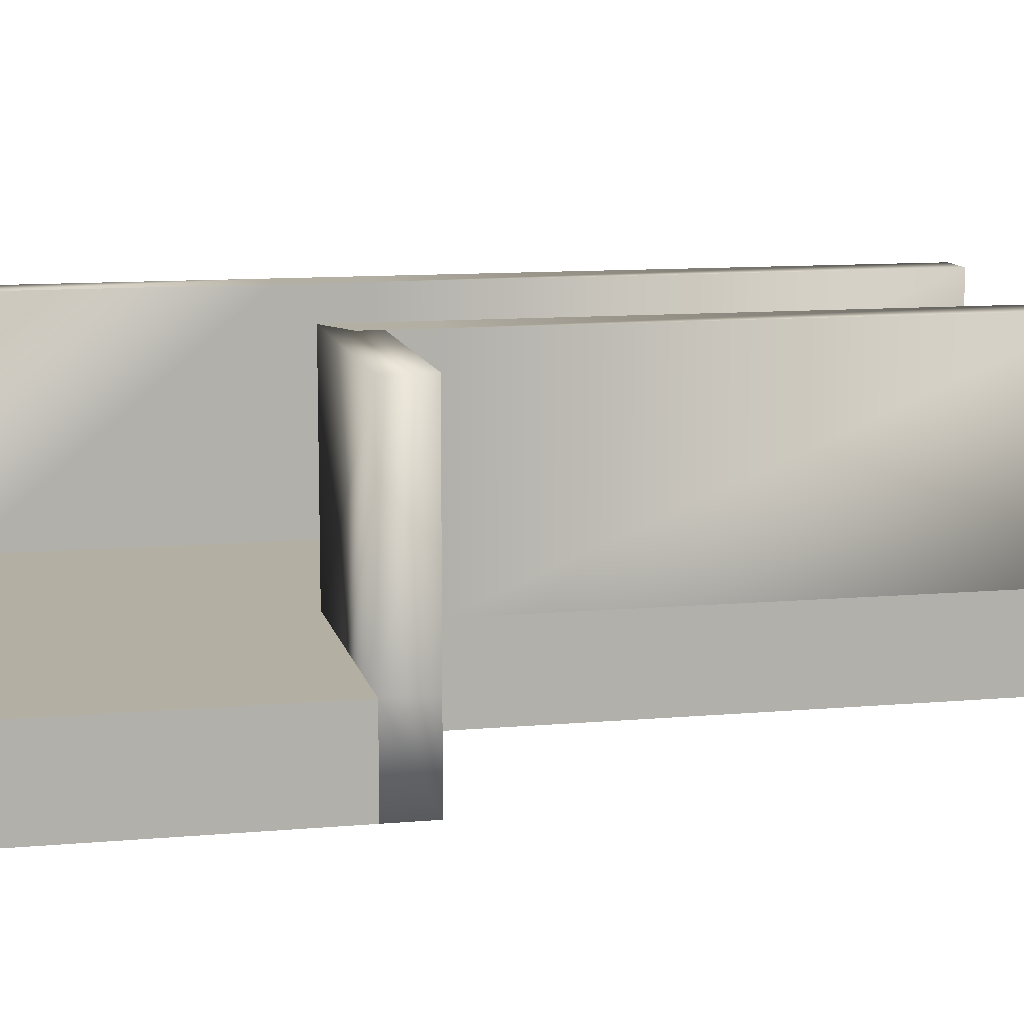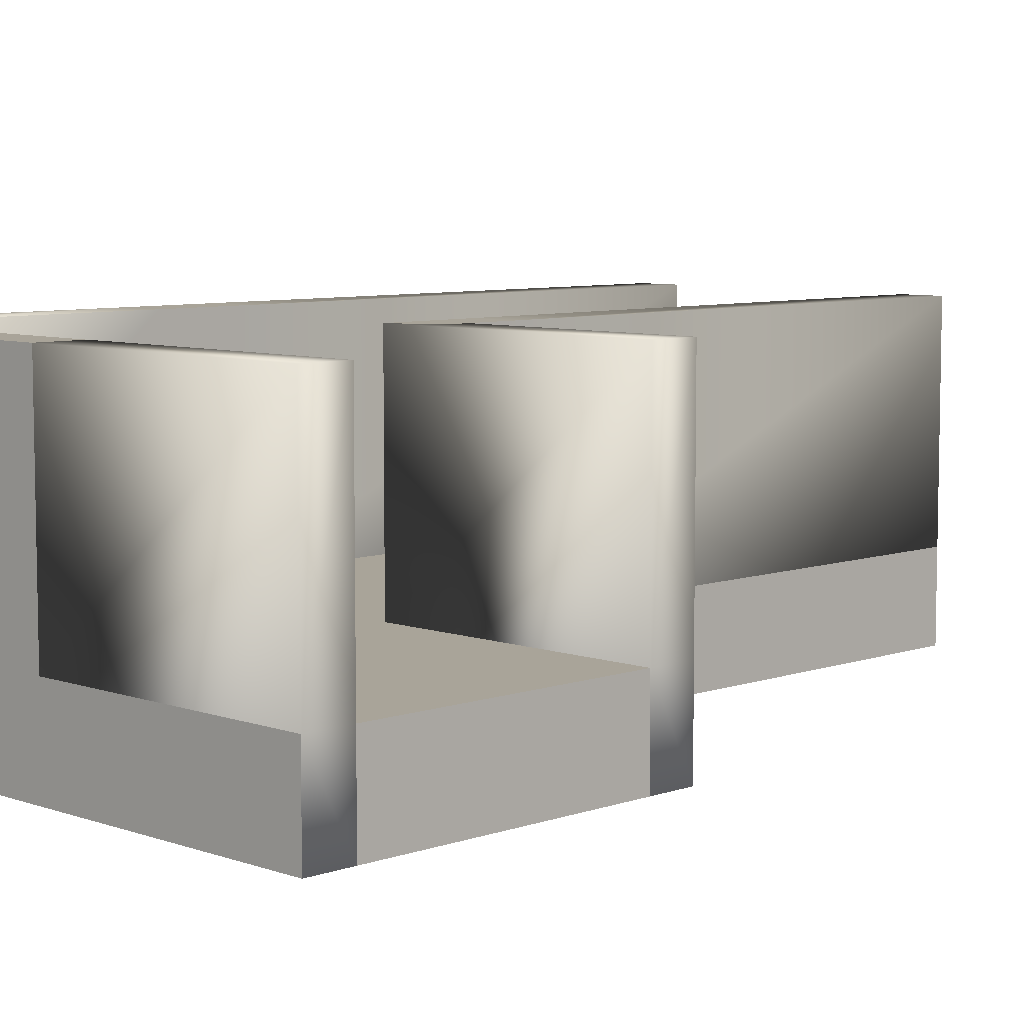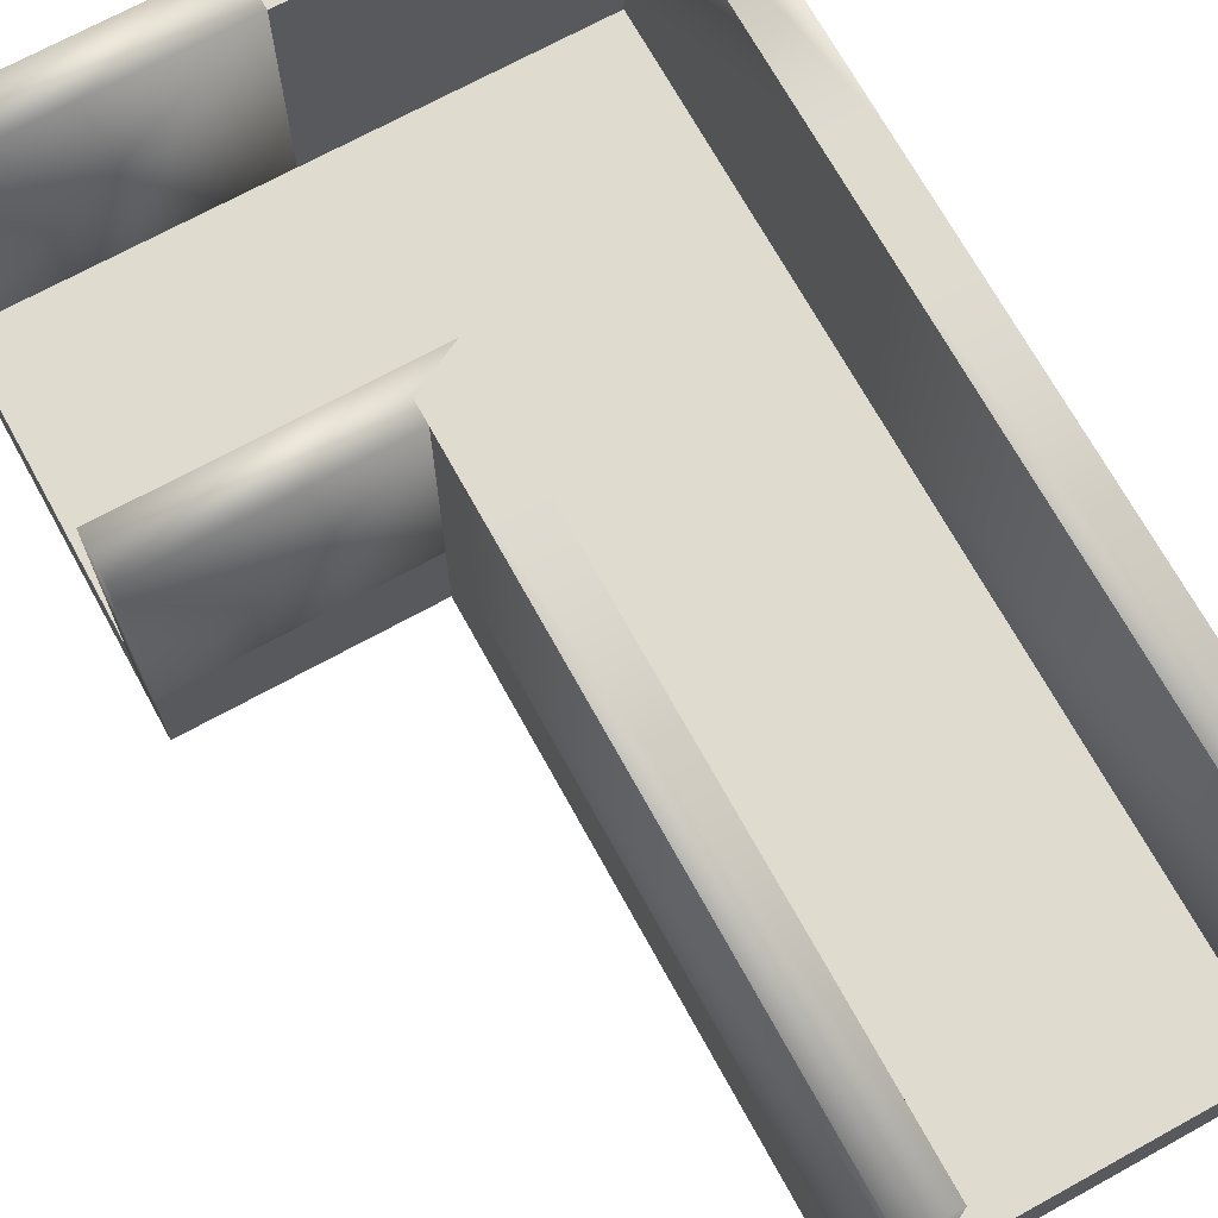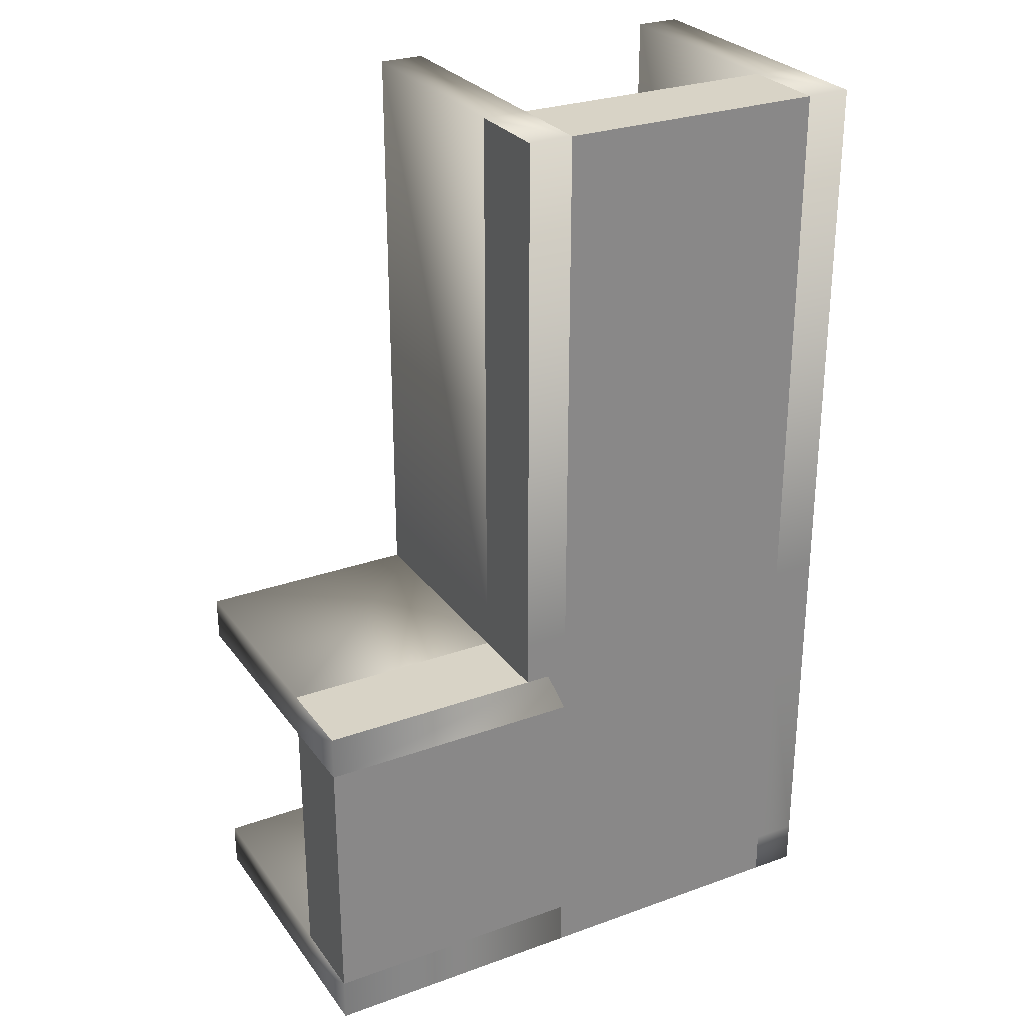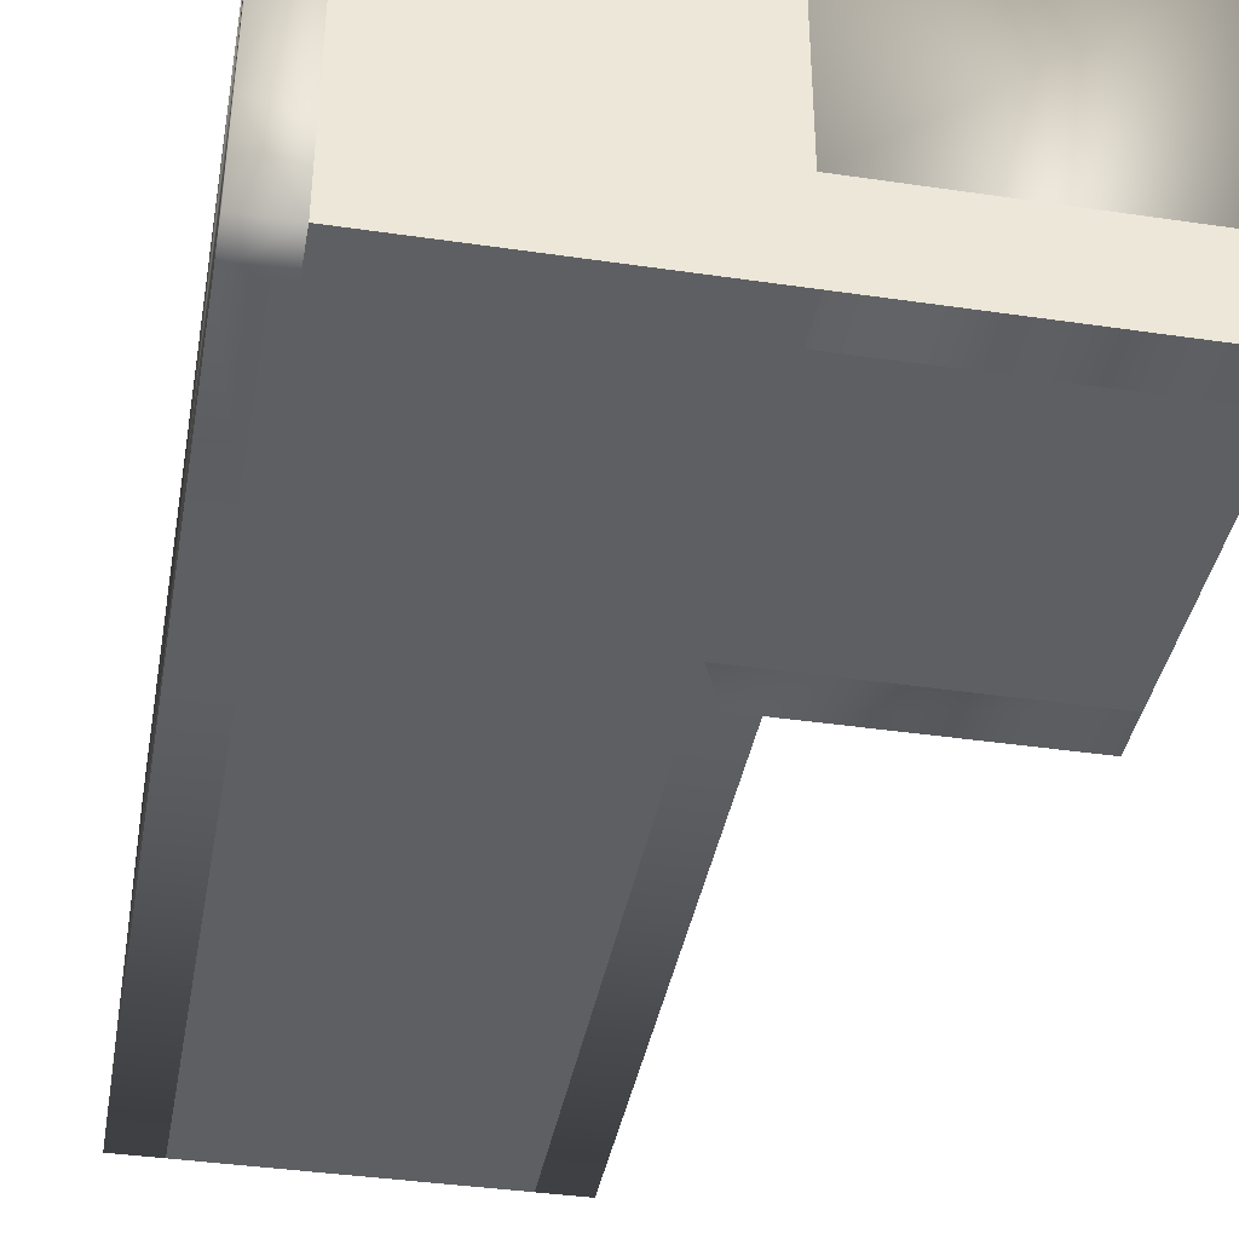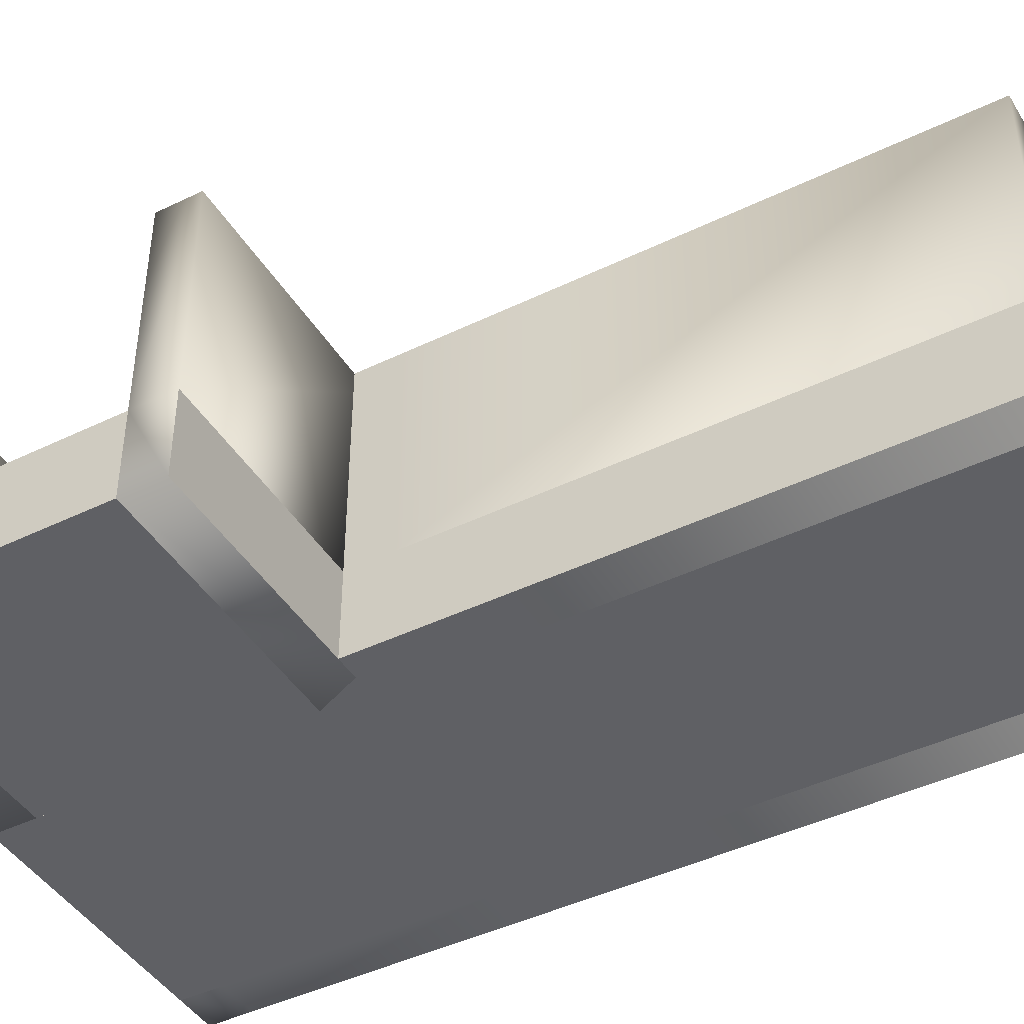
<metadata>
{"format":"obj","ext":"obj","renderer":"f3d","projection":"perspective","resolution":1024,"background":"white","views":[{"elev":11.2,"azim":-102.2,"up":"+Y"},{"elev":7.2,"azim":-134.9,"up":"+Y"},{"elev":70.3,"azim":-28.8,"up":"+Y"},{"elev":27.9,"azim":-28.7,"up":"+Z"},{"elev":-39.6,"azim":169.7,"up":"+Y"},{"elev":-44.1,"azim":-60.4,"up":"+Y"}]}
</metadata>
<code>
o Cube.005
v -3 1 -4
v -3 -1 -4
v -4 -1 -3.502
v -4 1 -3.502
v -3 -1 -10
v -3 1 -10
v -3 1 -11
v -3 -1 -11
v -3 6 -10
v -3 6 -11
v -4 6 -3.502
v -3 6 -4
v 3 1 -4
v -3 1 -2
v 3 1 -2
v 3 -1 -4
v 3 -1 -2
v -3 -1 -2
v 3 -1 -10
v -3 1 10
v 3 1 10
v 3 -1 10
v 4 -1 10
v 4 1 10
v -3 -1 -10
v -9 -1 -10
v -9 -1 -11
v -3 -1 -11
v -3 1 -4
v -3 1 -10
v -9 1 -10
v -9 1 -4
v 3 6 -2
v 3 6 -4
v 3 1 -10
v -3 -1 10
v -4 -1 -2
v 4 -1 -10
v 4 -1 -4
v -3 -1 -4
v -9 -1 -4
v -3.447 -1 -3
v -9 -1 -3
v 3 -1 -11
v 4 -1 -11
v 4 1 -4
v 4 1 -2
v 4 -1 -2
v 4 1 -10
v 3 6 10
v 4 1 -11
v 4 6 -2
v 4 6 10
v 4 6 -4
v 3 6 -10
v 4 6 -10
v 3 1 -11
v -3 1 -11
v -9 1 -11
v 3 6 -11
v -3 6 -11
v -3 6 -10
v -9 6 -11
v -9 6 -10
v 3 6 -10
v 4 6 -10
v 4 6 -11
v -3.447 1 -3
v -9 1 -3
v -3.447 6 -3
v -9 6 -3
v -4 1 -2
v -4 -1 10
v -4 1 10
v -9 6 -4
v -3 6 -4
v -3 6 10
v -3 6 -2
v -4 6 -2
v -4 6 10
f 1 2 3 4
f 5 6 7 8
f 7 6 9 10
f 1 4 11 12
f 13 1 14 15
f 16 17 18 2
f 16 2 5 19
f 15 14 20 21
f 21 22 23 24
f 25 26 27 28
f 29 30 31 32
f 13 15 33 34
f 1 13 35 6
f 20 36 22 21
f 2 18 37 3
f 18 17 22 36
f 16 19 38 39
f 25 40 41 26
f 41 40 42 43
f 40 25 30 29
f 38 19 44 45
f 41 32 31 26
f 39 46 47 48
f 46 39 38 49
f 48 47 24 23
f 22 17 48 23
f 15 21 50 33
f 49 38 45 51
f 17 16 39 48
f 24 47 52 53
f 33 50 53 52
f 34 33 52 54
f 55 34 54 56
f 21 24 53 50
f 46 49 56 54
f 35 13 34 55
f 49 35 55 56
f 47 46 54 52
f 57 44 8 7
f 58 28 27 59
f 44 57 51 45
f 57 7 10 60
f 30 25 28 58
f 30 58 61 62
f 58 59 63 61
f 19 5 8 44
f 26 31 59 27
f 64 62 61 63
f 65 66 67 60
f 9 65 60 10
f 59 31 64 63
f 31 30 62 64
f 51 57 60 67
f 35 49 66 65
f 6 35 65 9
f 49 51 67 66
f 42 68 69 43
f 69 68 70 71
f 32 41 43 69
f 40 29 68 42
f 4 3 37 72
f 72 37 73 74
f 32 69 71 75
f 36 20 74 73
f 18 36 73 37
f 76 75 71 70
f 77 78 79 80
f 78 12 11 79
f 4 72 79 11
f 29 32 75 76
f 68 29 76 70
f 74 20 77 80
f 20 14 78 77
f 14 1 12 78
f 72 74 80 79

</code>
